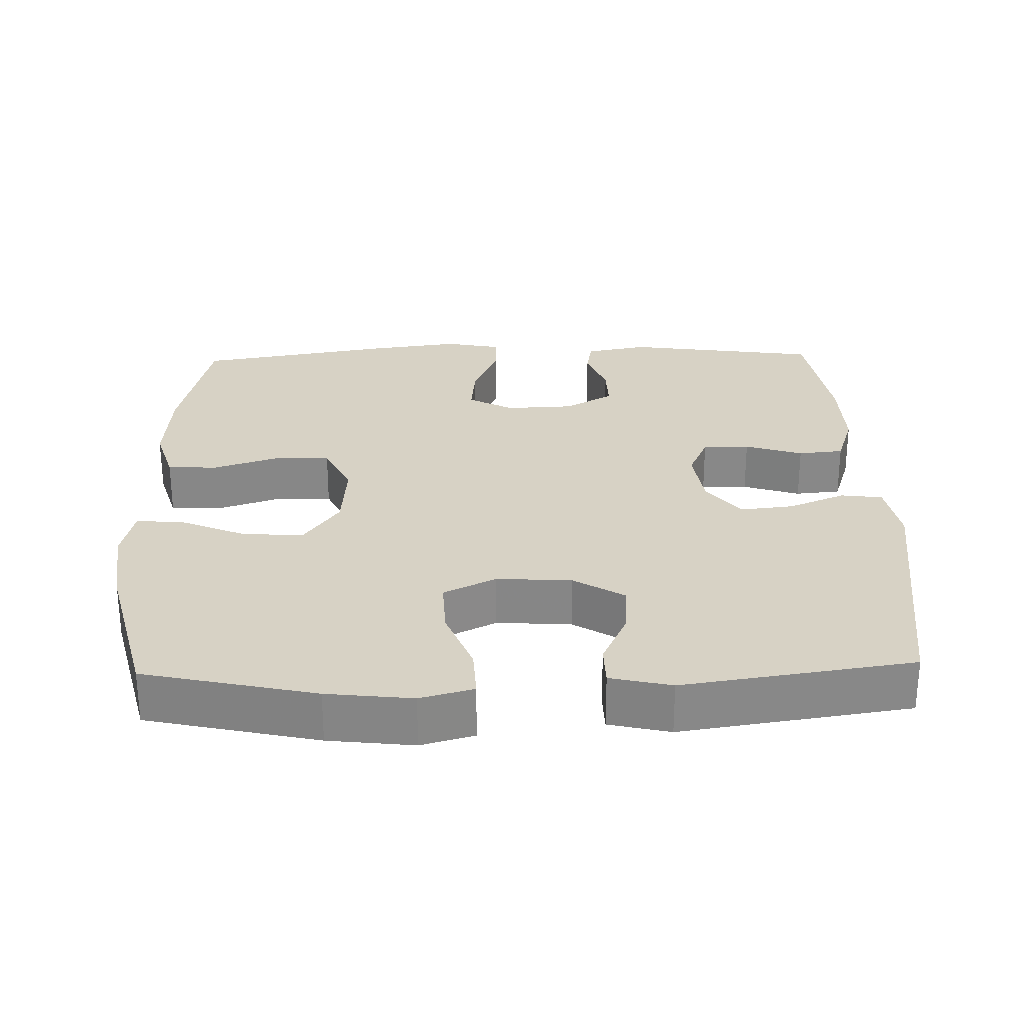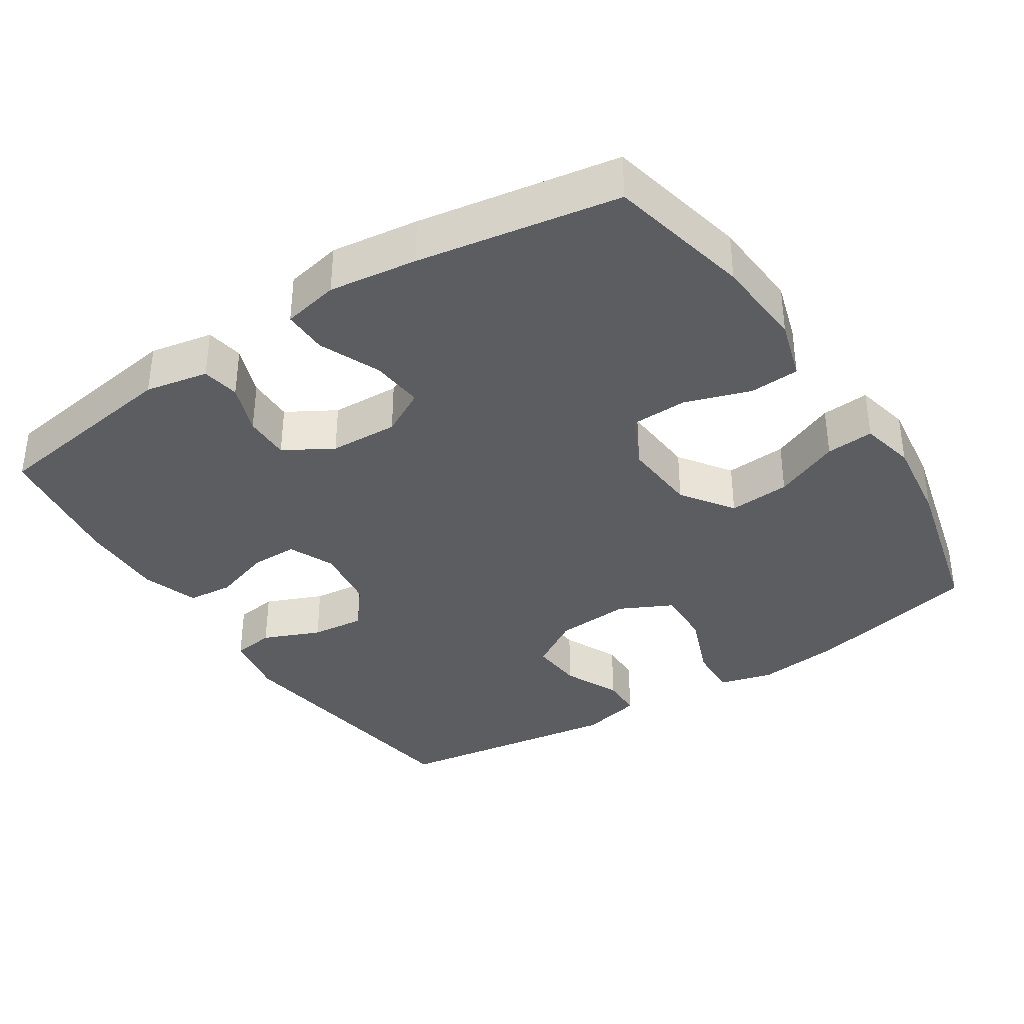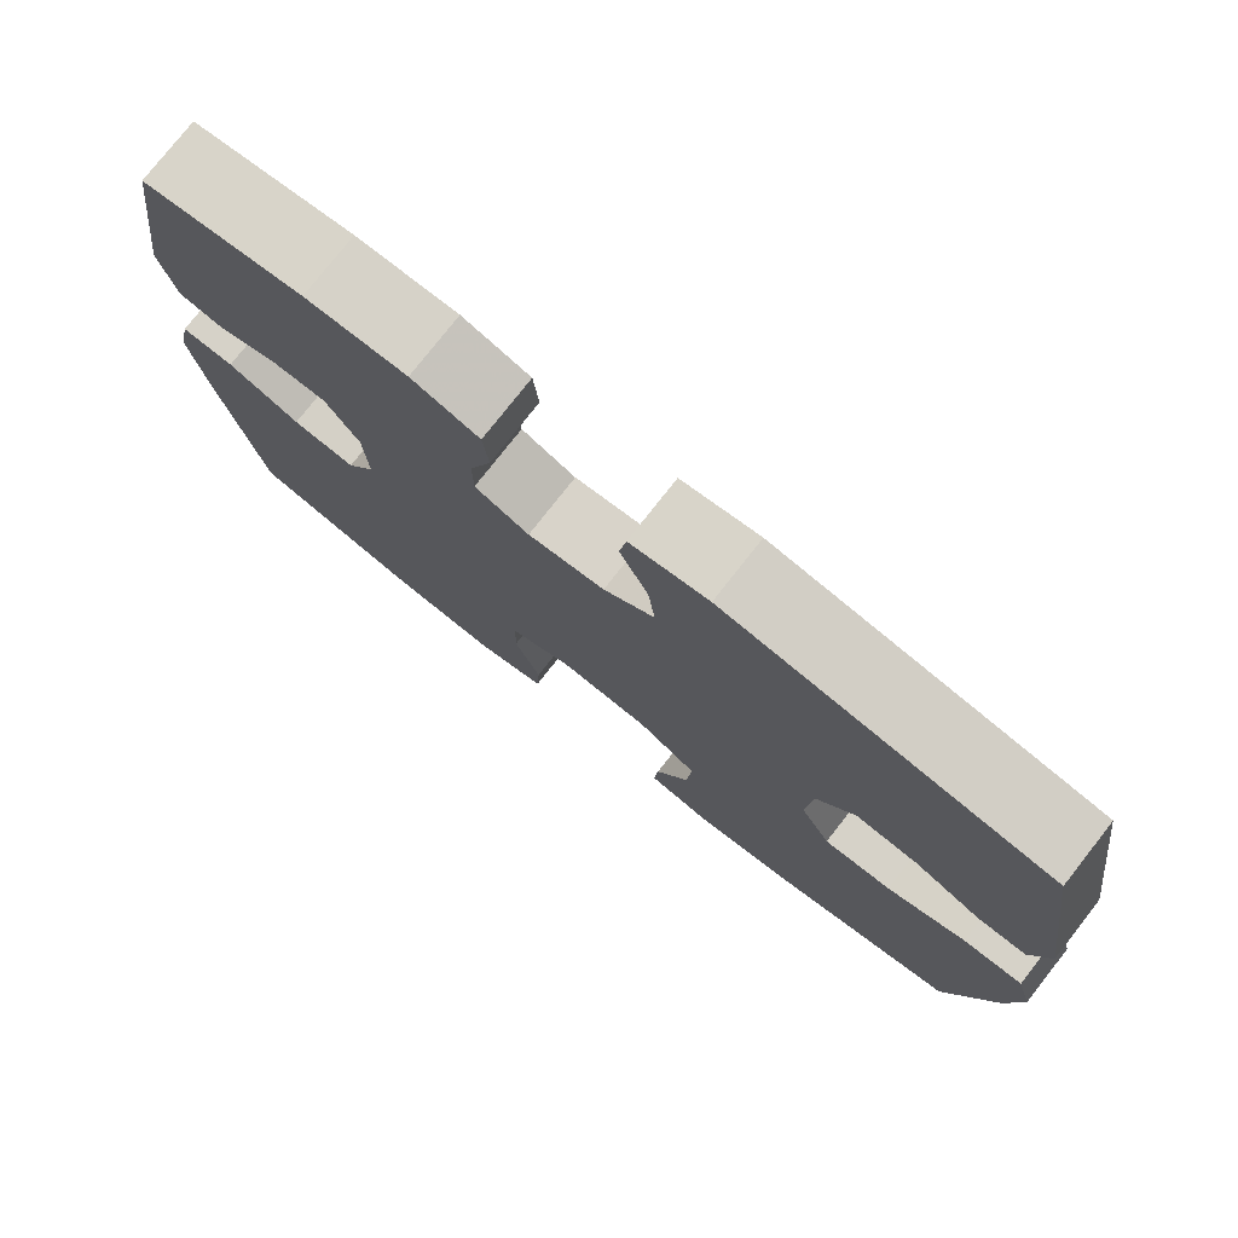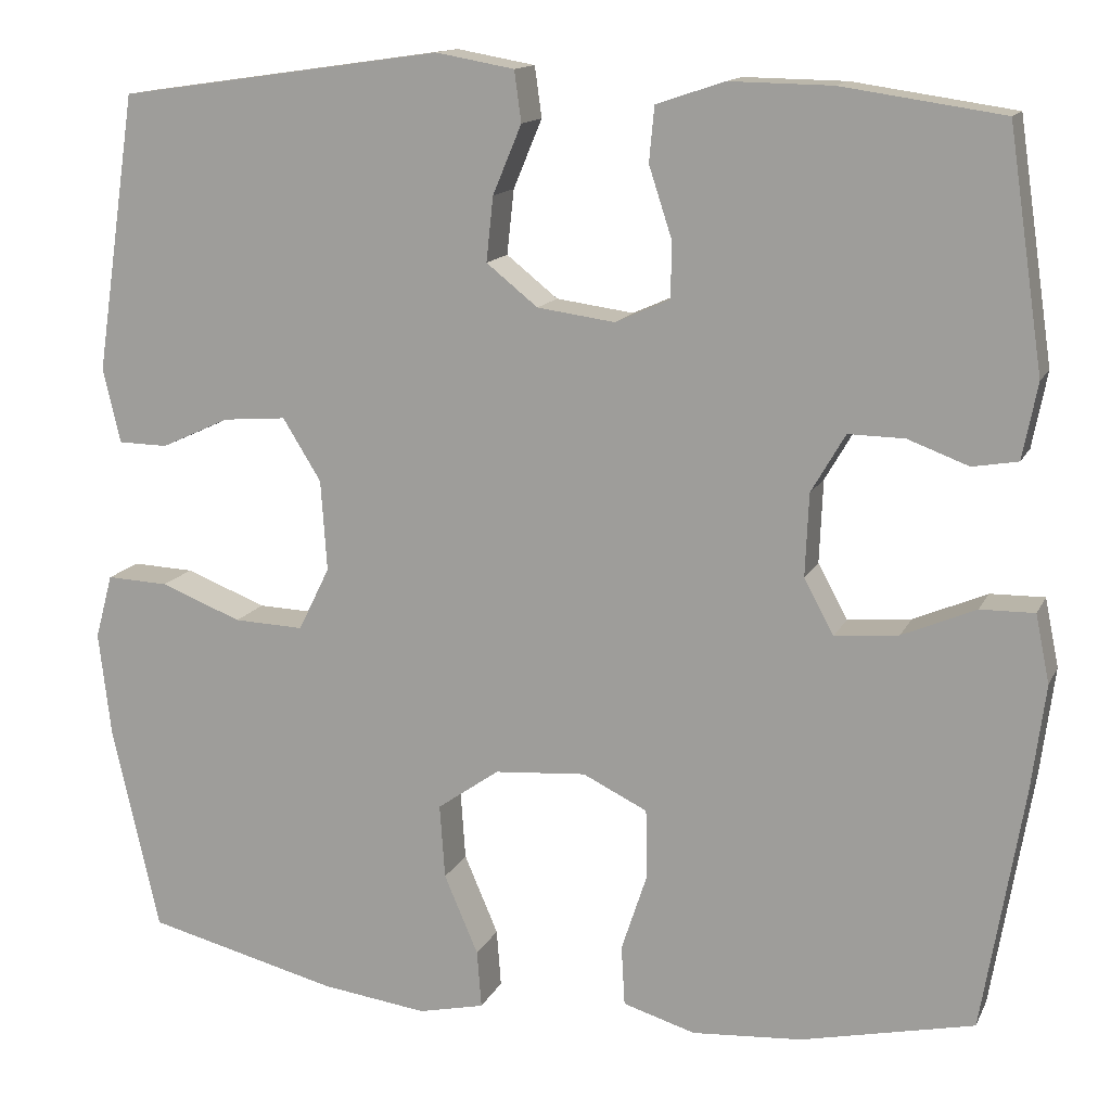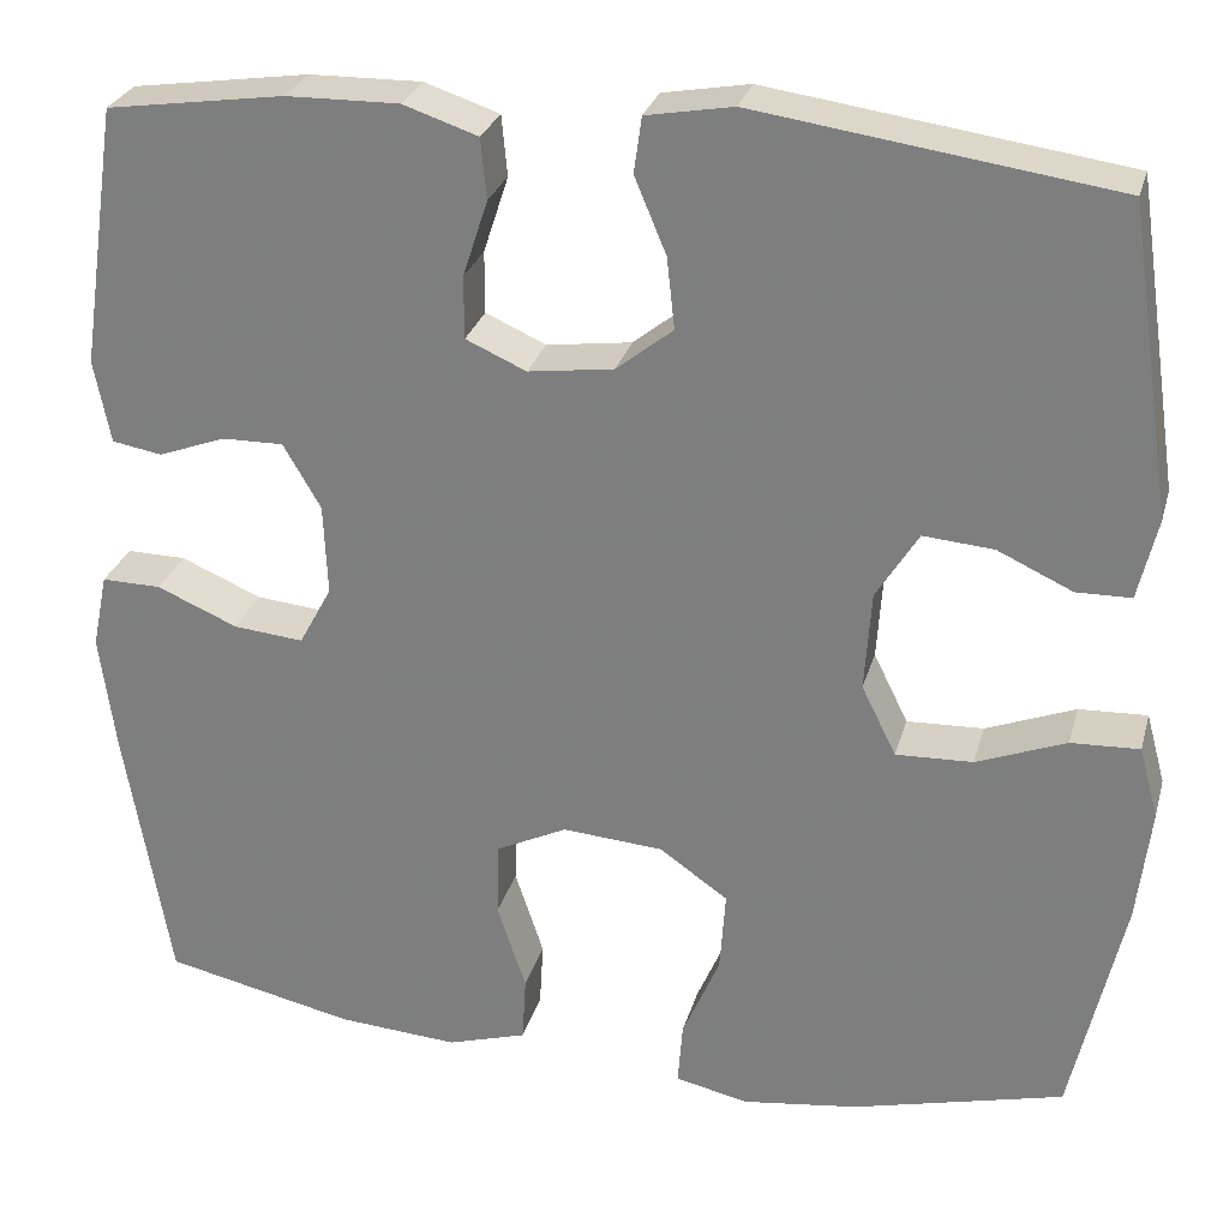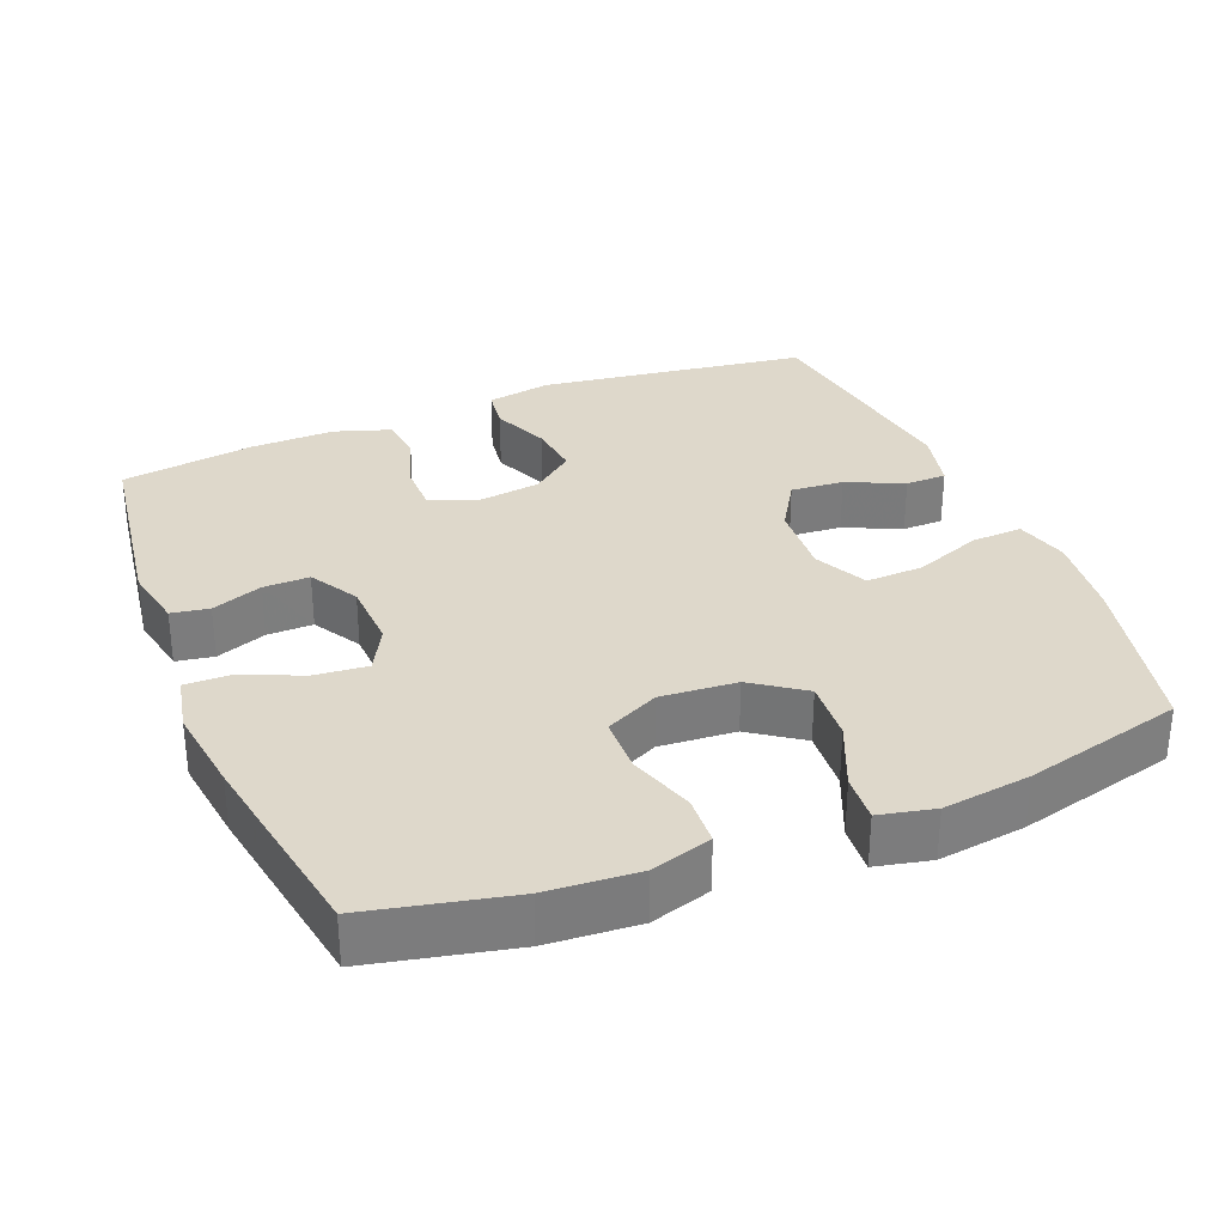
<metadata>
{"format":"obj","ext":"obj","renderer":"f3d","projection":"perspective","resolution":1024,"background":"white","views":[{"elev":27.5,"azim":-91.6,"up":"+Y"},{"elev":-36.7,"azim":123.1,"up":"+Y"},{"elev":78.0,"azim":-141.8,"up":"+Z"},{"elev":13.8,"azim":18.1,"up":"+Z"},{"elev":27.7,"azim":-165.4,"up":"+Z"},{"elev":31.6,"azim":157.9,"up":"+Y"}]}
</metadata>
<code>
v 0.5 0.07 -0.5
v 0.302 0.07 -0.544
v 0.176 0.07 -0.553
v 0.093 0.07 -0.528
v 0.089 0.07 -0.459
v 0.119 0.07 -0.368
v 0.117 0.07 -0.29
v 0.043 0.07 -0.254
v -0.062 0.07 -0.262
v -0.133 0.07 -0.312
v -0.127 0.07 -0.397
v -0.088 0.07 -0.488
v -0.083 0.07 -0.554
v -0.159 0.07 -0.571
v -0.28 0.07 -0.555
v -0.5 0.07 -0.5
v -0.554 0.07 -0.262
v -0.568 0.07 -0.143
v -0.548 0.07 -0.069
v -0.477 0.07 -0.072
v -0.384 0.07 -0.108
v -0.304 0.07 -0.111
v -0.268 0.07 -0.038
v -0.275 0.07 0.066
v -0.319 0.07 0.137
v -0.392 0.07 0.131
v -0.47 0.07 0.095
v -0.527 0.07 0.096
v -0.547 0.07 0.181
v -0.5 0.07 0.5
v -0.128 0.07 0.553
v -0.038 0.07 0.537
v -0.03 0.07 0.479
v -0.063 0.07 0.4
v -0.071 0.07 0.326
v -0.012 0.07 0.279
v 0.077 0.07 0.267
v 0.14 0.07 0.295
v 0.14 0.07 0.36
v 0.114 0.07 0.44
v 0.12 0.07 0.503
v 0.198 0.07 0.529
v 0.315 0.07 0.527
v 0.5 0.07 0.5
v 0.54 0.07 0.228
v 0.523 0.07 0.141
v 0.471 0.07 0.132
v 0.401 0.07 0.158
v 0.337 0.07 0.159
v 0.298 0.07 0.092
v 0.294 0.07 -0.003
v 0.328 0.07 -0.066
v 0.401 0.07 -0.059
v 0.485 0.07 -0.023
v 0.547 0.07 -0.022
v 0.563 0.07 -0.1
v 0.547 0.07 -0.222
v 0.5 0 -0.5
v 0.302 0 -0.544
v 0.176 0 -0.553
v 0.093 0 -0.528
v 0.089 0 -0.459
v 0.119 0 -0.368
v 0.117 0 -0.29
v 0.043 0 -0.254
v -0.062 0 -0.262
v -0.133 0 -0.312
v -0.127 0 -0.397
v -0.088 0 -0.488
v -0.083 0 -0.554
v -0.159 0 -0.571
v -0.28 0 -0.555
v -0.5 0 -0.5
v -0.554 0 -0.262
v -0.568 0 -0.143
v -0.548 0 -0.069
v -0.477 0 -0.072
v -0.384 0 -0.108
v -0.304 0 -0.111
v -0.268 0 -0.038
v -0.275 0 0.066
v -0.319 0 0.137
v -0.392 0 0.131
v -0.47 0 0.095
v -0.527 0 0.096
v -0.547 0 0.181
v -0.5 0 0.5
v -0.128 0 0.553
v -0.038 0 0.537
v -0.03 0 0.479
v -0.063 0 0.4
v -0.071 0 0.326
v -0.012 0 0.279
v 0.077 0 0.267
v 0.14 0 0.295
v 0.14 0 0.36
v 0.114 0 0.44
v 0.12 0 0.503
v 0.198 0 0.529
v 0.315 0 0.527
v 0.5 0 0.5
v 0.54 0 0.228
v 0.523 0 0.141
v 0.471 0 0.132
v 0.401 0 0.158
v 0.337 0 0.159
v 0.298 0 0.092
v 0.294 0 -0.003
v 0.328 0 -0.066
v 0.401 0 -0.059
v 0.485 0 -0.023
v 0.547 0 -0.022
v 0.563 0 -0.1
v 0.547 0 -0.222
f 53 54 55 56
f 52 53 56 57
f 45 46 47 48
f 45 48 49
f 44 45 49
f 43 44 49 50
f 39 40 41 42
f 38 39 42 43
f 31 32 33 34
f 31 34 35
f 30 31 35
f 29 30 35 36
f 26 27 28 29
f 25 26 29 36
f 18 19 20 21
f 18 21 22
f 17 18 22
f 16 17 22
f 15 16 22
f 14 15 22 23
f 11 12 13 14
f 10 11 14 23
f 3 4 5 6
f 3 6 7
f 2 3 7
f 52 57 1 2
f 51 52 2 7
f 38 43 50 51
f 37 38 51 7
f 24 25 36 37
f 24 37 7 8
f 9 10 23 24
f 8 9 24
f 113 112 111 110
f 114 113 110 109
f 105 104 103 102
f 106 105 102
f 106 102 101
f 107 106 101 100
f 99 98 97 96
f 100 99 96 95
f 91 90 89 88
f 92 91 88
f 92 88 87
f 93 92 87 86
f 86 85 84 83
f 93 86 83 82
f 78 77 76 75
f 79 78 75
f 79 75 74
f 79 74 73
f 79 73 72
f 80 79 72 71
f 71 70 69 68
f 80 71 68 67
f 63 62 61 60
f 64 63 60
f 64 60 59
f 59 58 114 109
f 64 59 109 108
f 108 107 100 95
f 64 108 95 94
f 94 93 82 81
f 65 64 94 81
f 81 80 67 66
f 81 66 65
f 1 58 59 2
f 2 59 60 3
f 3 60 61 4
f 4 61 62 5
f 5 62 63 6
f 6 63 64 7
f 7 64 65 8
f 8 65 66 9
f 9 66 67 10
f 10 67 68 11
f 11 68 69 12
f 12 69 70 13
f 13 70 71 14
f 14 71 72 15
f 15 72 73 16
f 16 73 74 17
f 17 74 75 18
f 18 75 76 19
f 19 76 77 20
f 20 77 78 21
f 21 78 79 22
f 22 79 80 23
f 23 80 81 24
f 24 81 82 25
f 25 82 83 26
f 26 83 84 27
f 27 84 85 28
f 28 85 86 29
f 29 86 87 30
f 30 87 88 31
f 31 88 89 32
f 32 89 90 33
f 33 90 91 34
f 34 91 92 35
f 35 92 93 36
f 36 93 94 37
f 37 94 95 38
f 38 95 96 39
f 39 96 97 40
f 40 97 98 41
f 41 98 99 42
f 42 99 100 43
f 43 100 101 44
f 44 101 102 45
f 45 102 103 46
f 46 103 104 47
f 47 104 105 48
f 48 105 106 49
f 49 106 107 50
f 50 107 108 51
f 51 108 109 52
f 52 109 110 53
f 53 110 111 54
f 54 111 112 55
f 55 112 113 56
f 56 113 114 57
f 57 114 58 1

</code>
